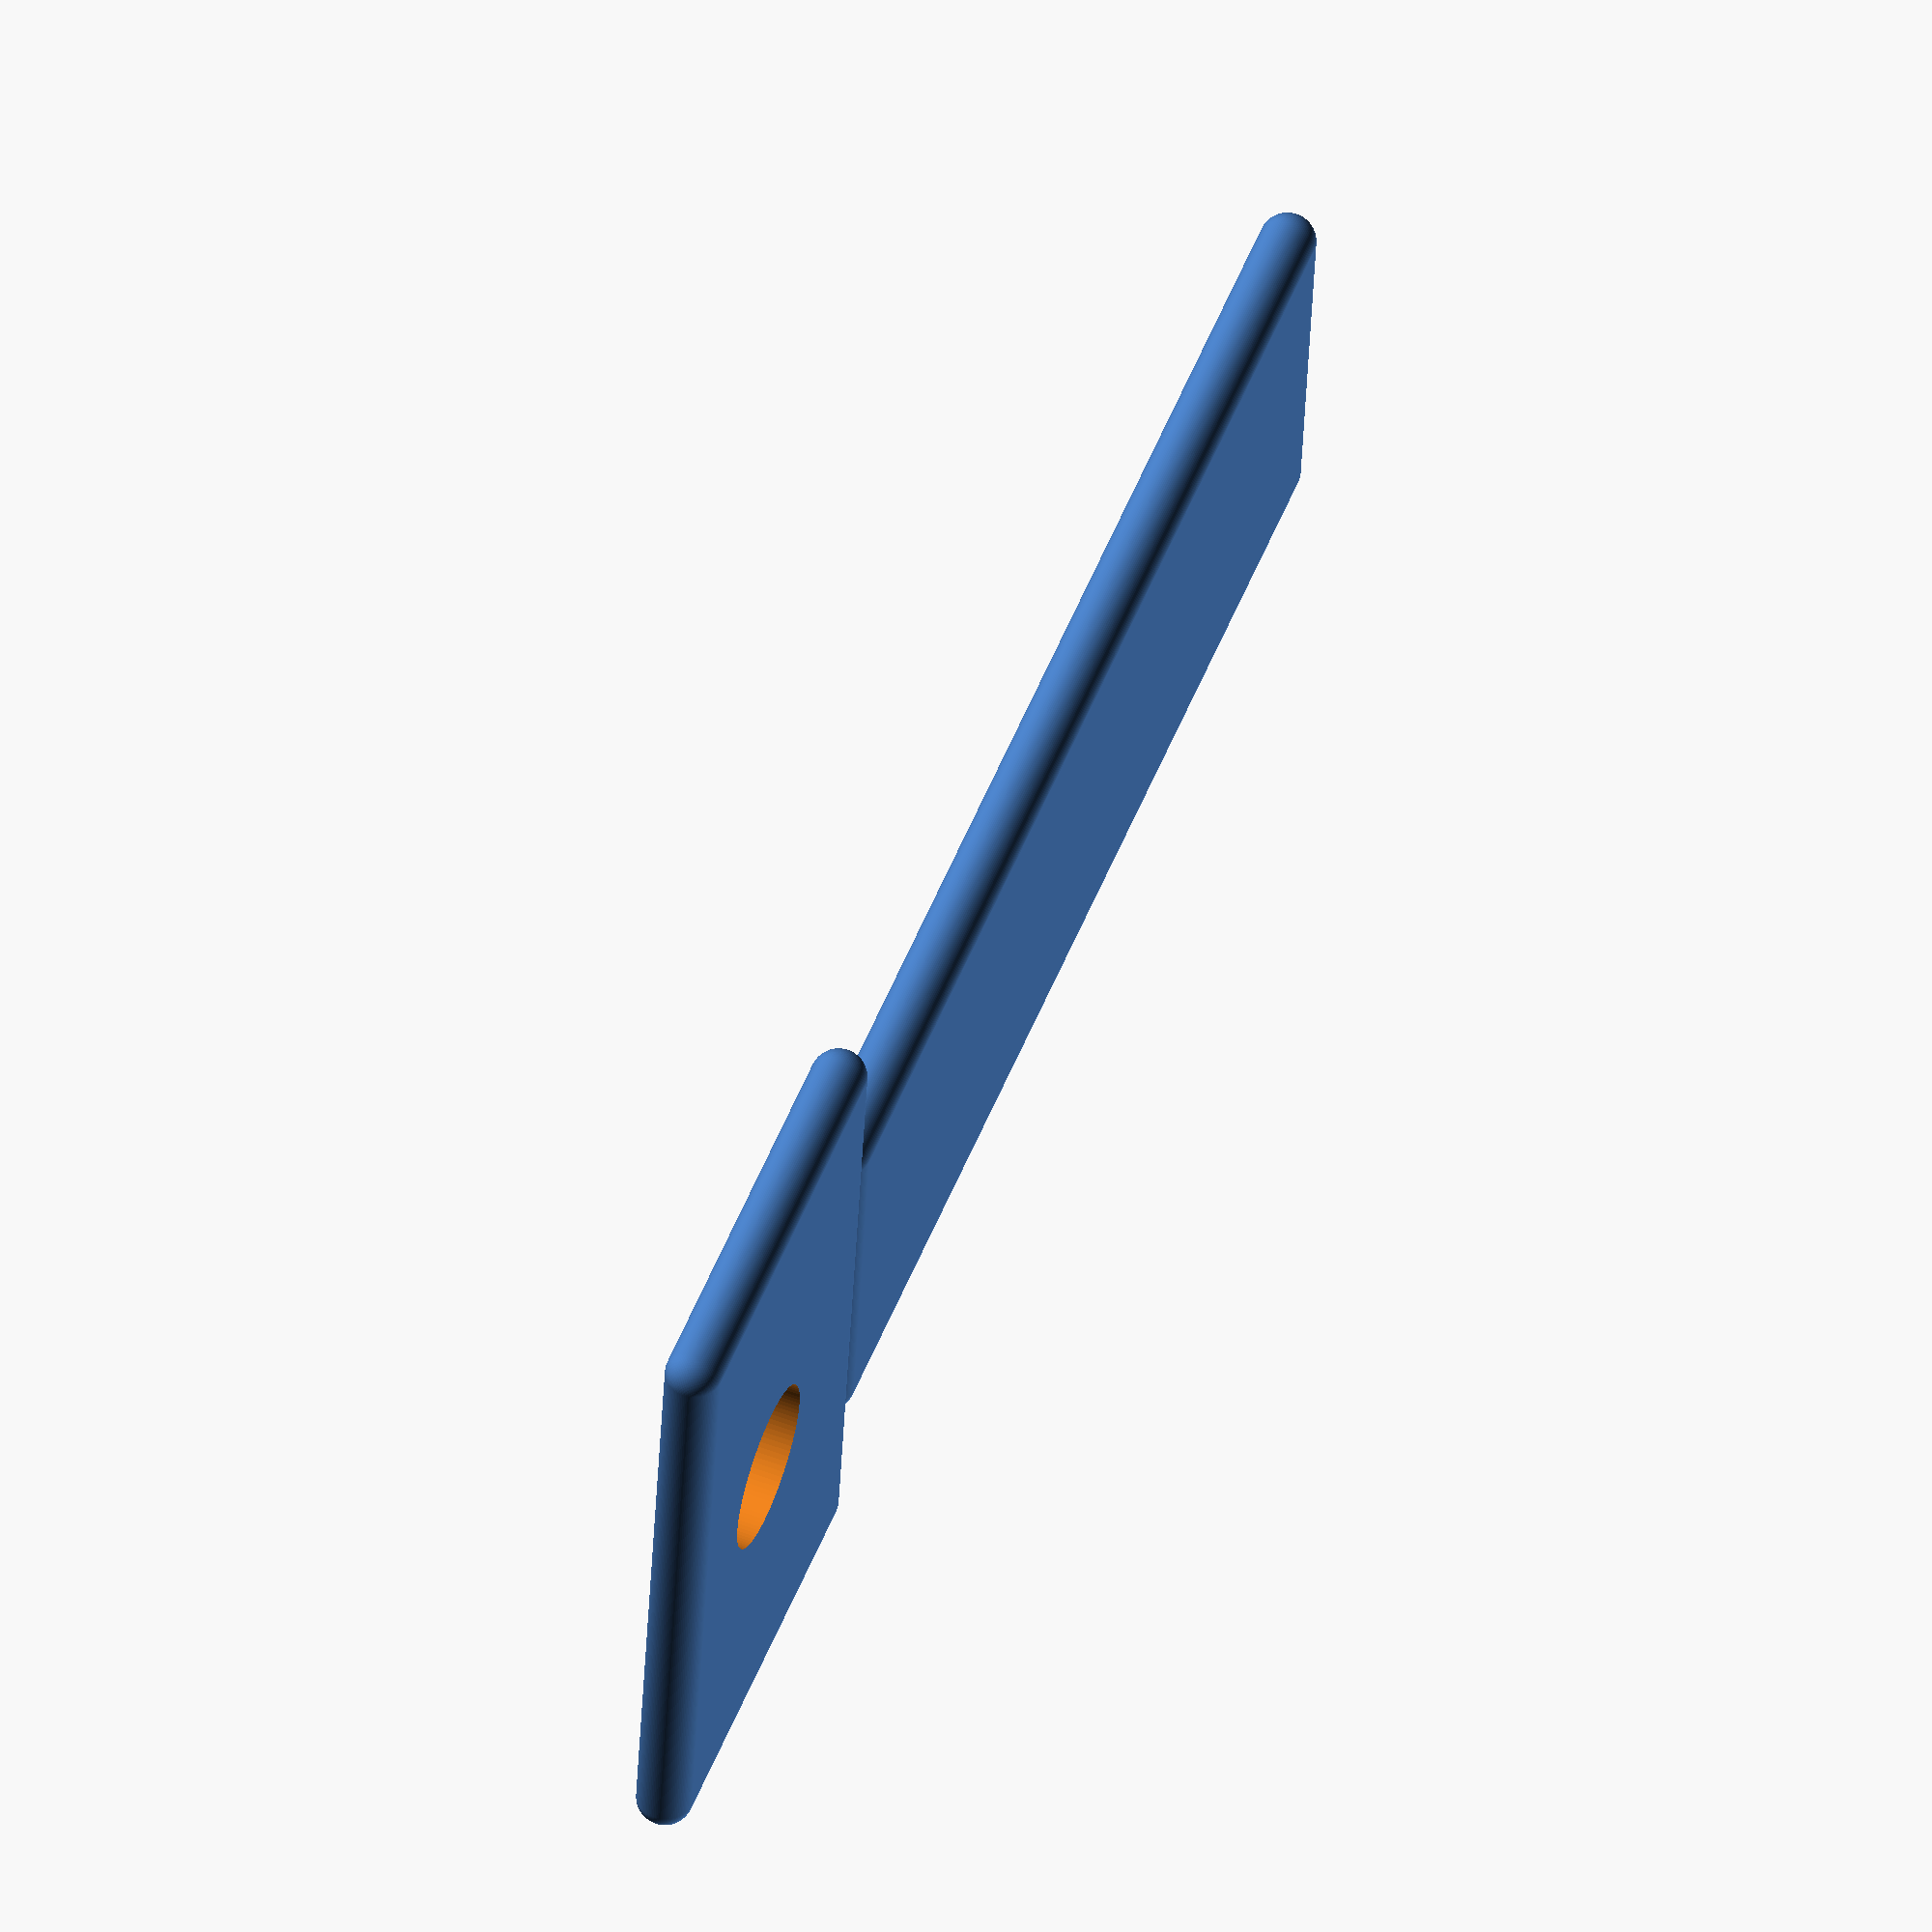
<openscad>
/* 
    puig-rounded-key is a 3D key model from Institut Puig Castellar
    
    Copyright (C) 2016  Institut Puig Castellar

    This program is free software: you can redistribute it and/or modify
    it under the terms of the GNU General Public License as published by
    the Free Software Foundation, either version 3 of the License, or
    (at your option) any later version.

    This program is distributed in the hope that it will be useful,
    but WITHOUT ANY WARRANTY; without even the implied warranty of
    MERCHANTABILITY or FITNESS FOR A PARTICULAR PURPOSE.  See the
    GNU General Public License for more details.

    You should have received a copy of the GNU General Public License
    along with this program.  If not, see <http://www.gnu.org/licenses/>.
*/

// START ROUNDED CUBE

module roundedcube(xdim ,ydim ,zdim,rdim){
hull(){
translate([rdim,rdim,rdim])sphere(r=rdim);
translate([xdim-rdim,rdim,rdim])sphere(r=rdim);
translate([rdim,ydim-rdim,rdim])sphere(r=rdim);
translate([xdim-rdim,ydim-rdim,rdim])sphere(r=rdim);
translate([rdim,rdim,zdim-rdim])sphere(r=rdim);
translate([xdim-rdim,rdim,zdim-rdim])sphere(r=rdim);
translate([rdim,ydim-rdim,zdim-rdim])sphere(r=rdim);
translate([xdim-rdim,ydim-rdim,zdim-rdim])sphere(r=rdim);    
}
}

// END ROUNDED CUBE

$LONG = 45;
$WIDTH = 15;
$HEIGHT = 2;

$SMALL_LONG = 16;
$SMALL_WIDTH = 26;

$MINILINE_WIDTH = 2;


// Mayor o menor triangulación de la esfera.
$fn = 100;
// 4.5 cm x 1 cm
module puigRoundedKey()
{

union() {
	// large
  	//cube([$LONG,$WIDTH,$HEIGHT], center = true);
	translate([-($LONG / 2), -($WIDTH / 2), -($HEIGHT/2)])
	roundedcube($LONG,$WIDTH,$HEIGHT,1);

	// line
	translate([-(($LONG - 11) / 2), -$MINILINE_WIDTH / 2, 0])
	//cube([$LONG - 3, $MINILINE_WIDTH, $HEIGHT + 2], center = true);

	roundedcube($LONG - 3, $MINILINE_WIDTH, $HEIGHT,1);

	// miniline
	
	//translate([-24, -$MINILINE_WIDTH / 2, 0])
translate([-$LONG/2,-$MINILINE_WIDTH/2,0])
	roundedcube(4, $MINILINE_WIDTH, $HEIGHT,1);


difference() {

	// small	
	translate([($LONG / 2) - 1,-$SMALL_WIDTH/2,-($HEIGHT/2)])
//	cube([$SMALL_LONG,$SMALL_WIDTH,$HEIGHT], center = true);
	roundedcube($SMALL_LONG, $SMALL_WIDTH, $HEIGHT,1);


	// hole
	translate([($LONG / 2) + ($SMALL_LONG / 2),0,-5])
	cylinder(r=3,h=10);
}

}	
}

puigRoundedKey();

</openscad>
<views>
elev=121.3 azim=173.4 roll=68.9 proj=o view=solid
</views>
